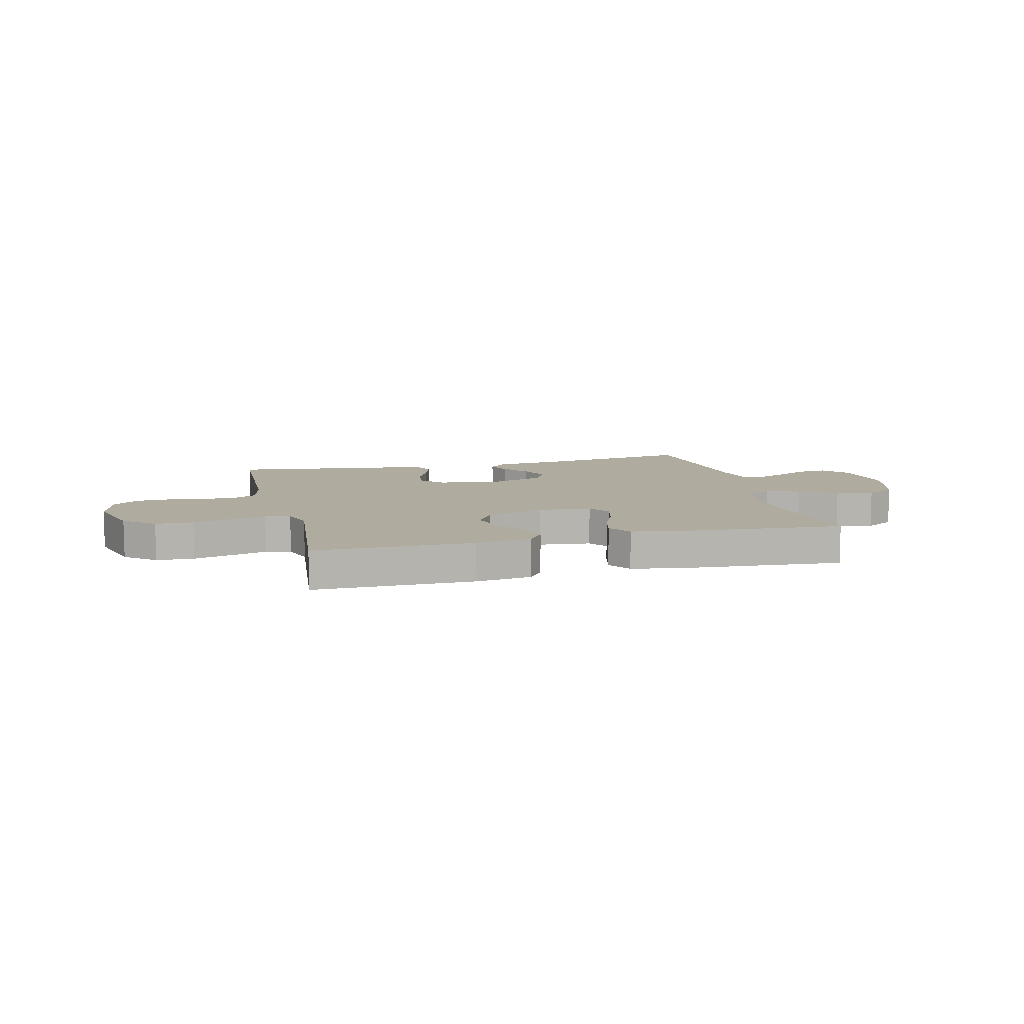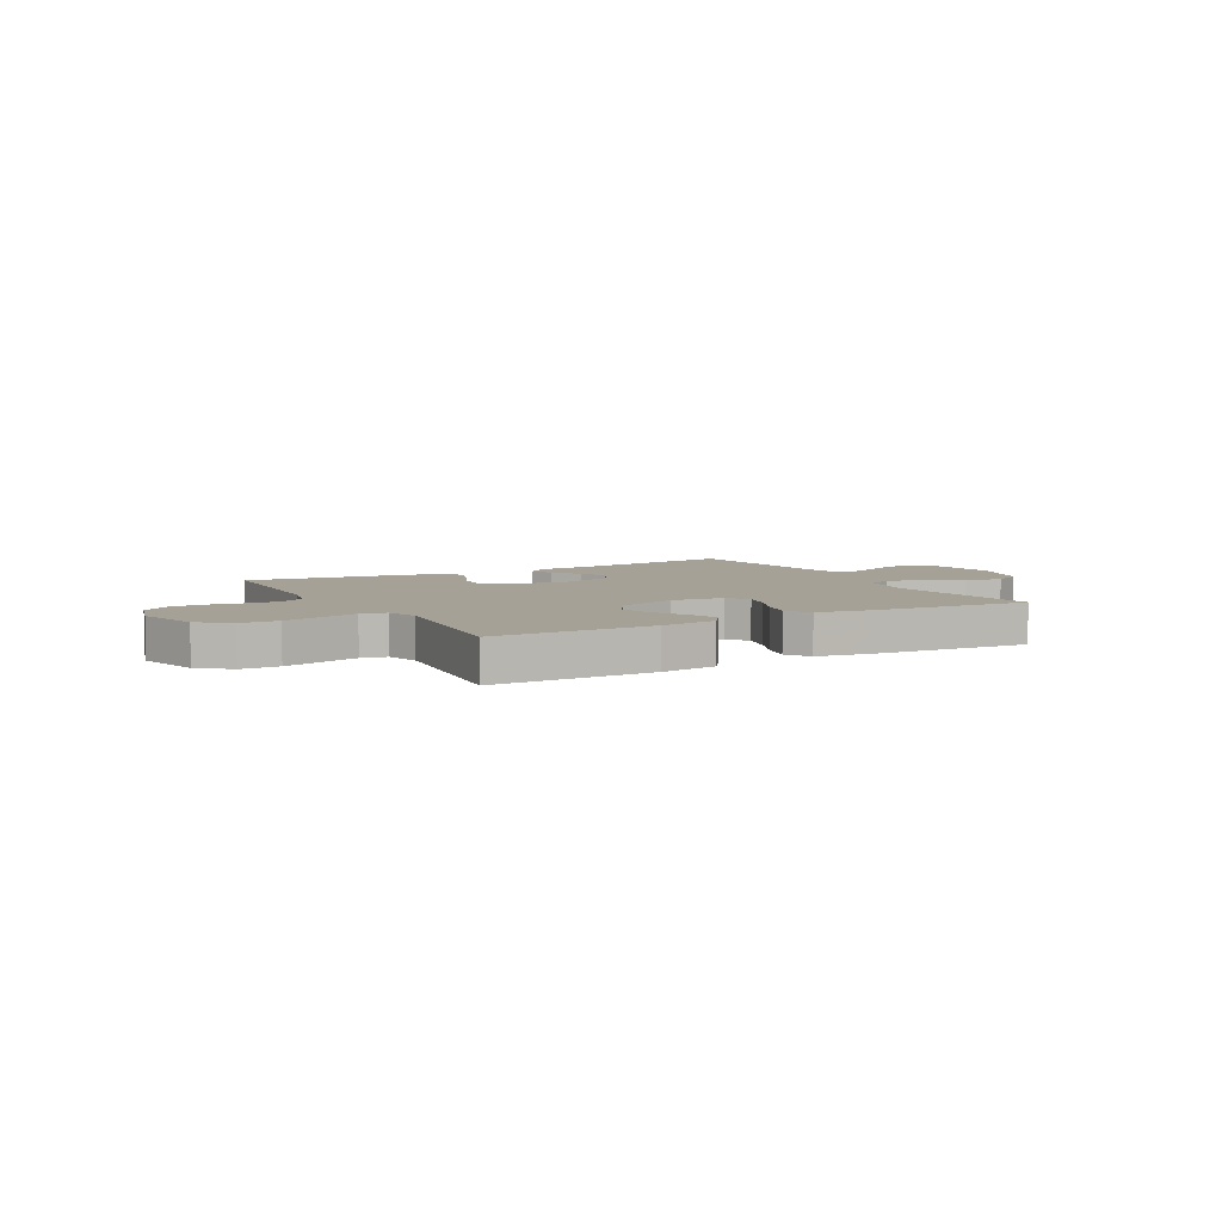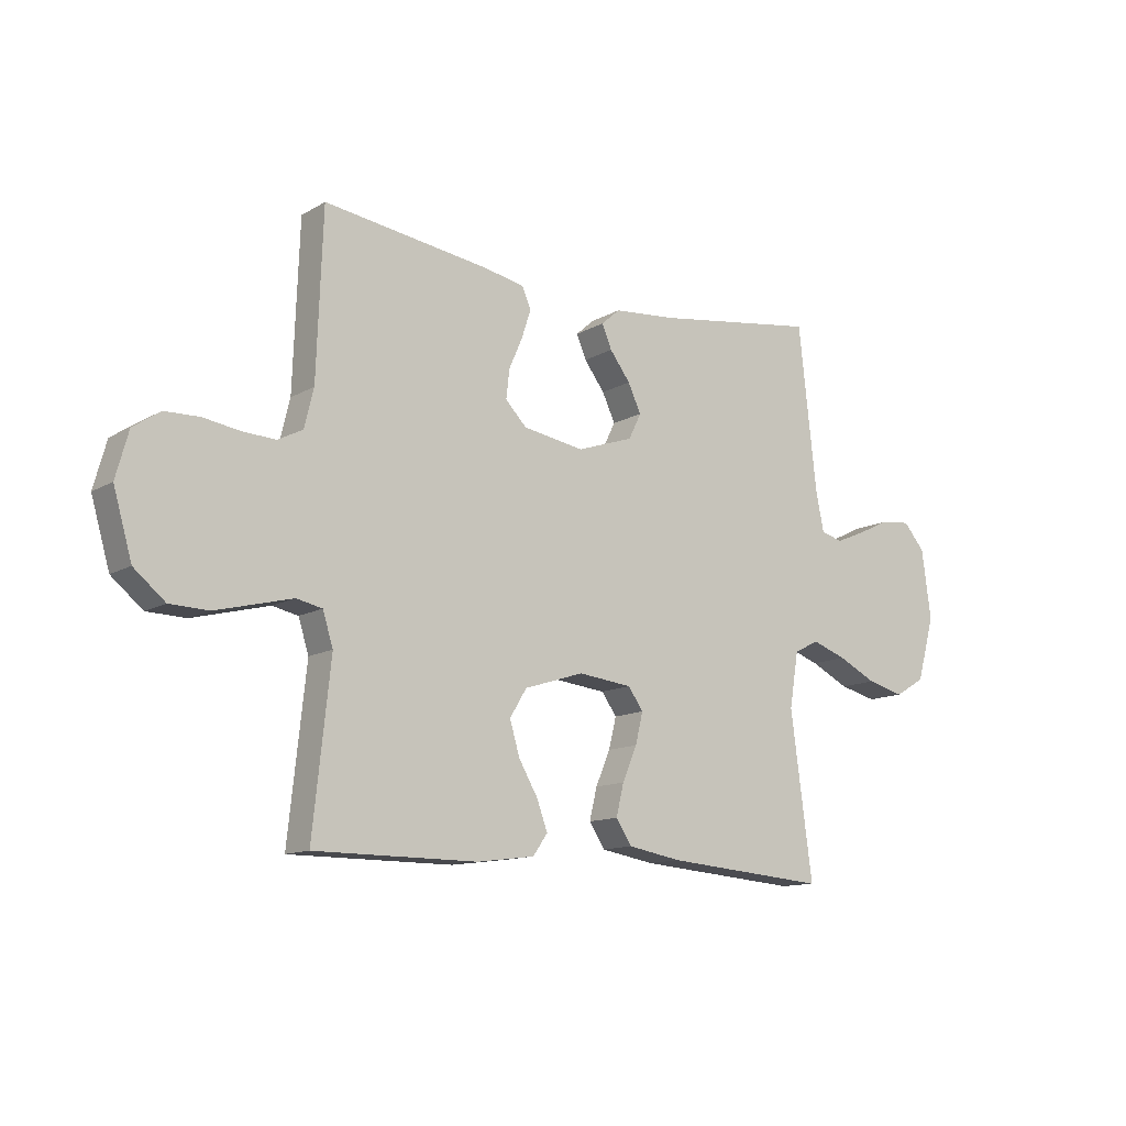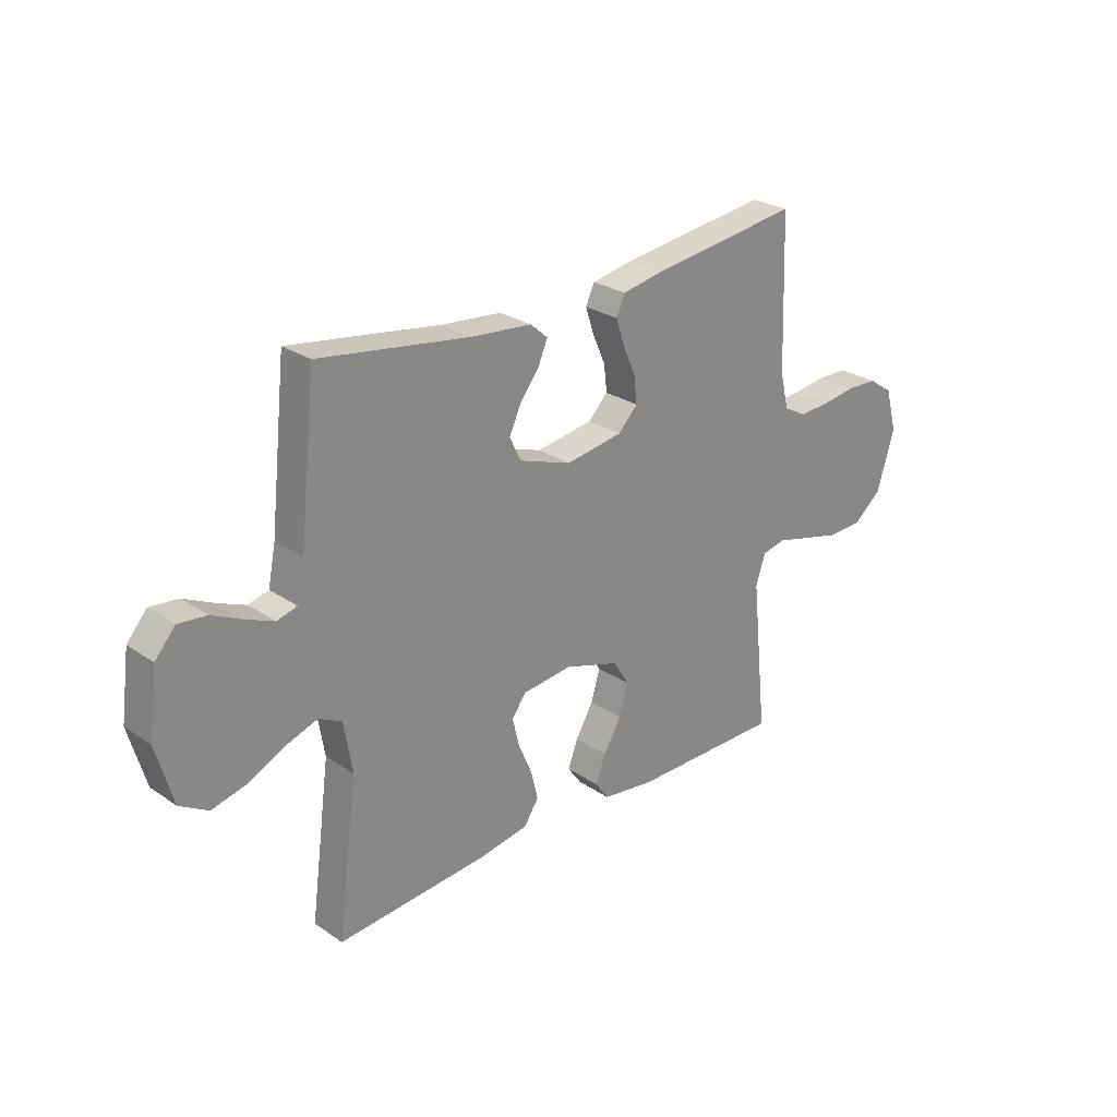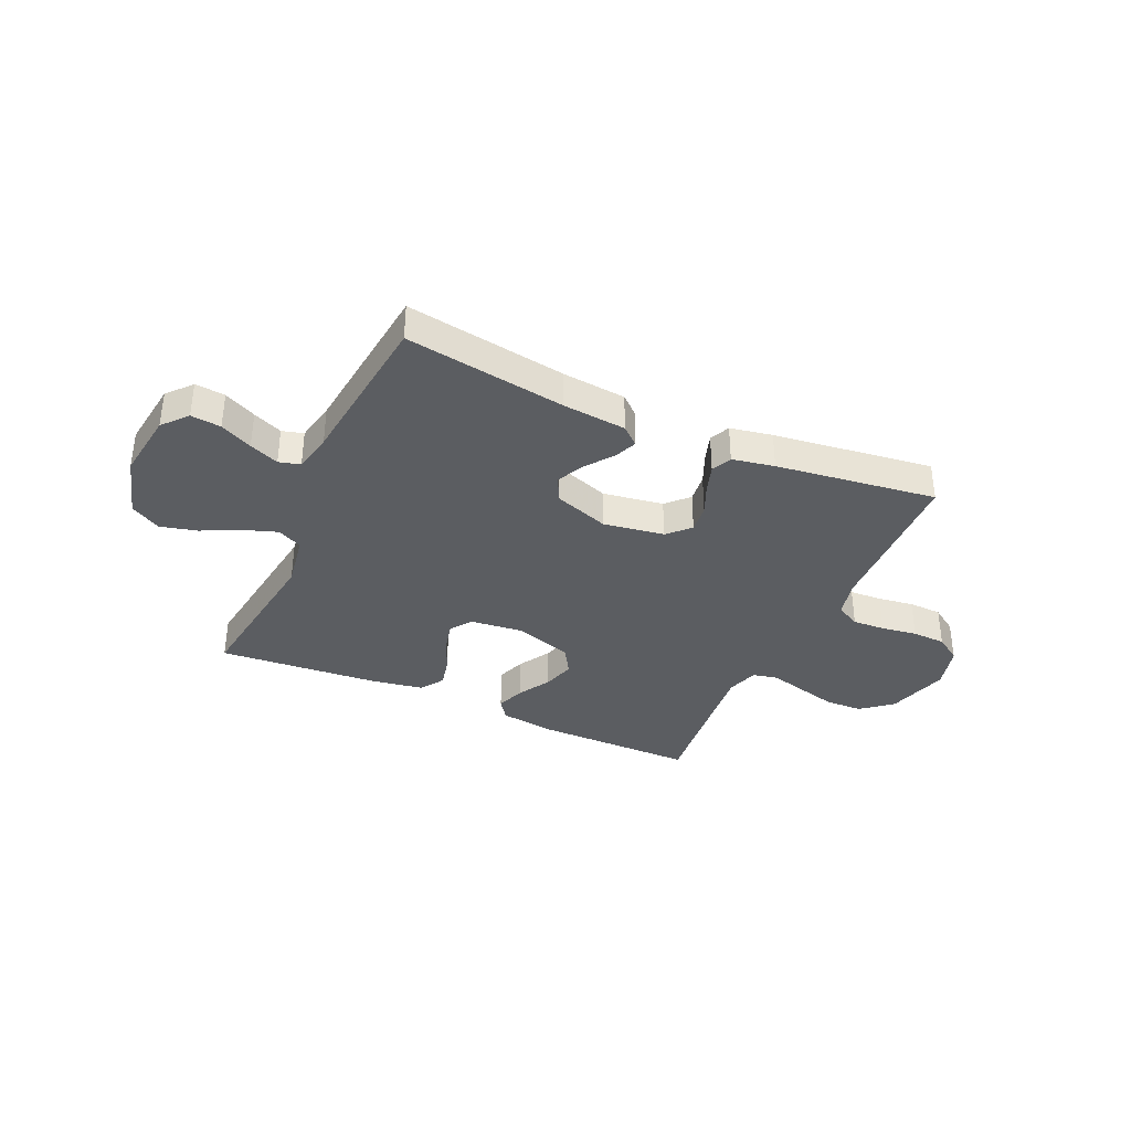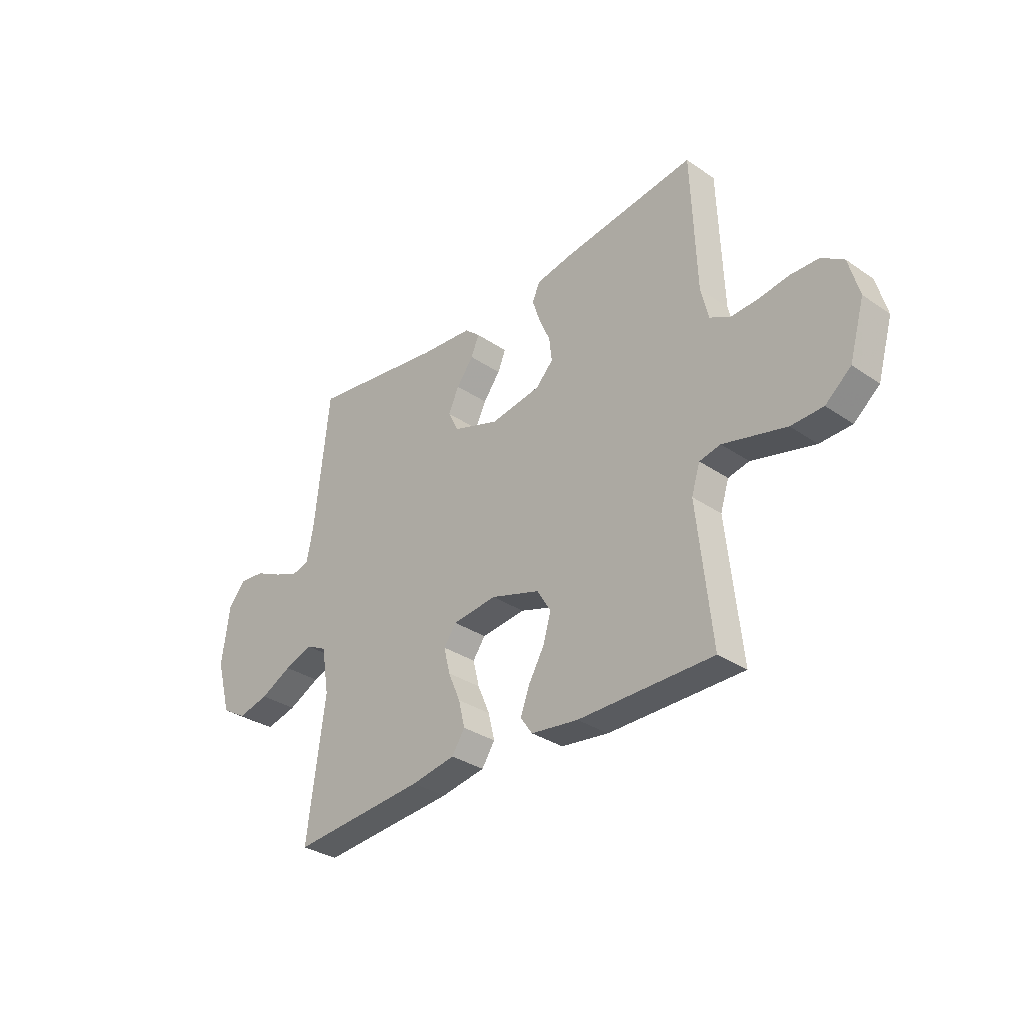
<metadata>
{"format":"obj","ext":"obj","renderer":"f3d","projection":"perspective","resolution":1024,"background":"white","views":[{"elev":9.7,"azim":166.0,"up":"+Y"},{"elev":6.1,"azim":151.1,"up":"+Y"},{"elev":-12.5,"azim":142.6,"up":"+Z"},{"elev":26.5,"azim":-43.3,"up":"+Z"},{"elev":-36.0,"azim":-24.4,"up":"+Y"},{"elev":-32.6,"azim":46.6,"up":"+Z"}]}
</metadata>
<code>
v -0.5 0.07 0.5
v -0.2 0.07 0.455
v -0.081 0.07 0.444
v -0.047 0.07 0.414
v -0.065 0.07 0.371
v -0.103 0.07 0.321
v -0.127 0.07 0.27
v -0.104 0.07 0.223
v 0 0.07 0.187
v 0.113 0.07 0.205
v 0.152 0.07 0.245
v 0.146 0.07 0.298
v 0.121 0.07 0.355
v 0.104 0.07 0.407
v 0.121 0.07 0.445
v 0.2 0.07 0.46
v 0.5 0.07 0.5
v 0.511 0.07 0.2
v 0.528 0.07 0.13
v 0.573 0.07 0.106
v 0.634 0.07 0.109
v 0.701 0.07 0.119
v 0.764 0.07 0.117
v 0.813 0.07 0.084
v 0.836 0.07 0
v 0.802 0.07 -0.117
v 0.745 0.07 -0.164
v 0.674 0.07 -0.166
v 0.6 0.07 -0.147
v 0.534 0.07 -0.13
v 0.487 0.07 -0.14
v 0.468 0.07 -0.2
v 0.5 0.07 -0.5
v 0.2 0.07 -0.5
v 0.095 0.07 -0.486
v 0.068 0.07 -0.448
v 0.088 0.07 -0.394
v 0.123 0.07 -0.334
v 0.141 0.07 -0.273
v 0.11 0.07 -0.222
v 0 0.07 -0.187
v -0.099 0.07 -0.198
v -0.127 0.07 -0.237
v -0.113 0.07 -0.294
v -0.086 0.07 -0.357
v -0.072 0.07 -0.415
v -0.101 0.07 -0.459
v -0.2 0.07 -0.476
v -0.5 0.07 -0.5
v -0.46 0.07 -0.2
v -0.477 0.07 -0.099
v -0.523 0.07 -0.076
v -0.587 0.07 -0.098
v -0.658 0.07 -0.133
v -0.727 0.07 -0.15
v -0.783 0.07 -0.117
v -0.816 0.07 0
v -0.799 0.07 0.127
v -0.759 0.07 0.173
v -0.703 0.07 0.167
v -0.643 0.07 0.138
v -0.588 0.07 0.115
v -0.548 0.07 0.126
v -0.533 0.07 0.2
v -0.5 0 0.5
v -0.2 0 0.455
v -0.081 0 0.444
v -0.047 0 0.414
v -0.065 0 0.371
v -0.103 0 0.321
v -0.127 0 0.27
v -0.104 0 0.223
v 0 0 0.187
v 0.113 0 0.205
v 0.152 0 0.245
v 0.146 0 0.298
v 0.121 0 0.355
v 0.104 0 0.407
v 0.121 0 0.445
v 0.2 0 0.46
v 0.5 0 0.5
v 0.511 0 0.2
v 0.528 0 0.13
v 0.573 0 0.106
v 0.634 0 0.109
v 0.701 0 0.119
v 0.764 0 0.117
v 0.813 0 0.084
v 0.836 0 0
v 0.802 0 -0.117
v 0.745 0 -0.164
v 0.674 0 -0.166
v 0.6 0 -0.147
v 0.534 0 -0.13
v 0.487 0 -0.14
v 0.468 0 -0.2
v 0.5 0 -0.5
v 0.2 0 -0.5
v 0.095 0 -0.486
v 0.068 0 -0.448
v 0.088 0 -0.394
v 0.123 0 -0.334
v 0.141 0 -0.273
v 0.11 0 -0.222
v 0 0 -0.187
v -0.099 0 -0.198
v -0.127 0 -0.237
v -0.113 0 -0.294
v -0.086 0 -0.357
v -0.072 0 -0.415
v -0.101 0 -0.459
v -0.2 0 -0.476
v -0.5 0 -0.5
v -0.46 0 -0.2
v -0.477 0 -0.099
v -0.523 0 -0.076
v -0.587 0 -0.098
v -0.658 0 -0.133
v -0.727 0 -0.15
v -0.783 0 -0.117
v -0.816 0 0
v -0.799 0 0.127
v -0.759 0 0.173
v -0.703 0 0.167
v -0.643 0 0.138
v -0.588 0 0.115
v -0.548 0 0.126
v -0.533 0 0.2
f 59 60 61
f 58 59 61
f 57 58 61
f 56 57 61
f 55 56 61
f 54 55 61
f 53 54 61
f 52 53 61 62
f 51 52 62 63
f 48 49 50
f 47 48 50
f 46 47 50
f 45 46 50
f 44 45 50
f 43 44 50 51
f 51 63 64
f 43 51 64
f 42 43 64
f 36 37 38
f 35 36 38
f 34 35 38
f 33 34 38
f 32 33 38
f 31 32 38 39
f 28 29 30
f 27 28 30
f 26 27 30
f 25 26 30
f 24 25 30
f 23 24 30
f 22 23 30
f 21 22 30
f 20 21 30 31
f 31 39 40
f 20 31 40
f 19 20 40
f 16 17 18
f 15 16 18
f 14 15 18
f 13 14 18
f 12 13 18
f 11 12 18 19
f 4 5 6
f 3 4 6
f 2 3 6
f 2 6 7
f 1 2 7
f 64 1 7
f 42 64 7
f 41 42 7
f 19 40 41
f 11 19 41
f 10 11 41
f 41 7 8
f 41 8 9
f 9 10 41
f 125 124 123
f 125 123 122
f 125 122 121
f 125 121 120
f 125 120 119
f 125 119 118
f 125 118 117
f 126 125 117 116
f 127 126 116 115
f 114 113 112
f 114 112 111
f 114 111 110
f 114 110 109
f 114 109 108
f 115 114 108 107
f 128 127 115
f 128 115 107
f 128 107 106
f 102 101 100
f 102 100 99
f 102 99 98
f 102 98 97
f 102 97 96
f 103 102 96 95
f 94 93 92
f 94 92 91
f 94 91 90
f 94 90 89
f 94 89 88
f 94 88 87
f 94 87 86
f 94 86 85
f 95 94 85 84
f 104 103 95
f 104 95 84
f 104 84 83
f 82 81 80
f 82 80 79
f 82 79 78
f 82 78 77
f 82 77 76
f 83 82 76 75
f 70 69 68
f 70 68 67
f 70 67 66
f 71 70 66
f 71 66 65
f 71 65 128
f 71 128 106
f 71 106 105
f 105 104 83
f 105 83 75
f 105 75 74
f 72 71 105
f 73 72 105
f 105 74 73
f 1 65 66 2
f 2 66 67 3
f 3 67 68 4
f 4 68 69 5
f 5 69 70 6
f 6 70 71 7
f 7 71 72 8
f 8 72 73 9
f 9 73 74 10
f 10 74 75 11
f 11 75 76 12
f 12 76 77 13
f 13 77 78 14
f 14 78 79 15
f 15 79 80 16
f 16 80 81 17
f 17 81 82 18
f 18 82 83 19
f 19 83 84 20
f 20 84 85 21
f 21 85 86 22
f 22 86 87 23
f 23 87 88 24
f 24 88 89 25
f 25 89 90 26
f 26 90 91 27
f 27 91 92 28
f 28 92 93 29
f 29 93 94 30
f 30 94 95 31
f 31 95 96 32
f 32 96 97 33
f 33 97 98 34
f 34 98 99 35
f 35 99 100 36
f 36 100 101 37
f 37 101 102 38
f 38 102 103 39
f 39 103 104 40
f 40 104 105 41
f 41 105 106 42
f 42 106 107 43
f 43 107 108 44
f 44 108 109 45
f 45 109 110 46
f 46 110 111 47
f 47 111 112 48
f 48 112 113 49
f 49 113 114 50
f 50 114 115 51
f 51 115 116 52
f 52 116 117 53
f 53 117 118 54
f 54 118 119 55
f 55 119 120 56
f 56 120 121 57
f 57 121 122 58
f 58 122 123 59
f 59 123 124 60
f 60 124 125 61
f 61 125 126 62
f 62 126 127 63
f 63 127 128 64
f 64 128 65 1

</code>
